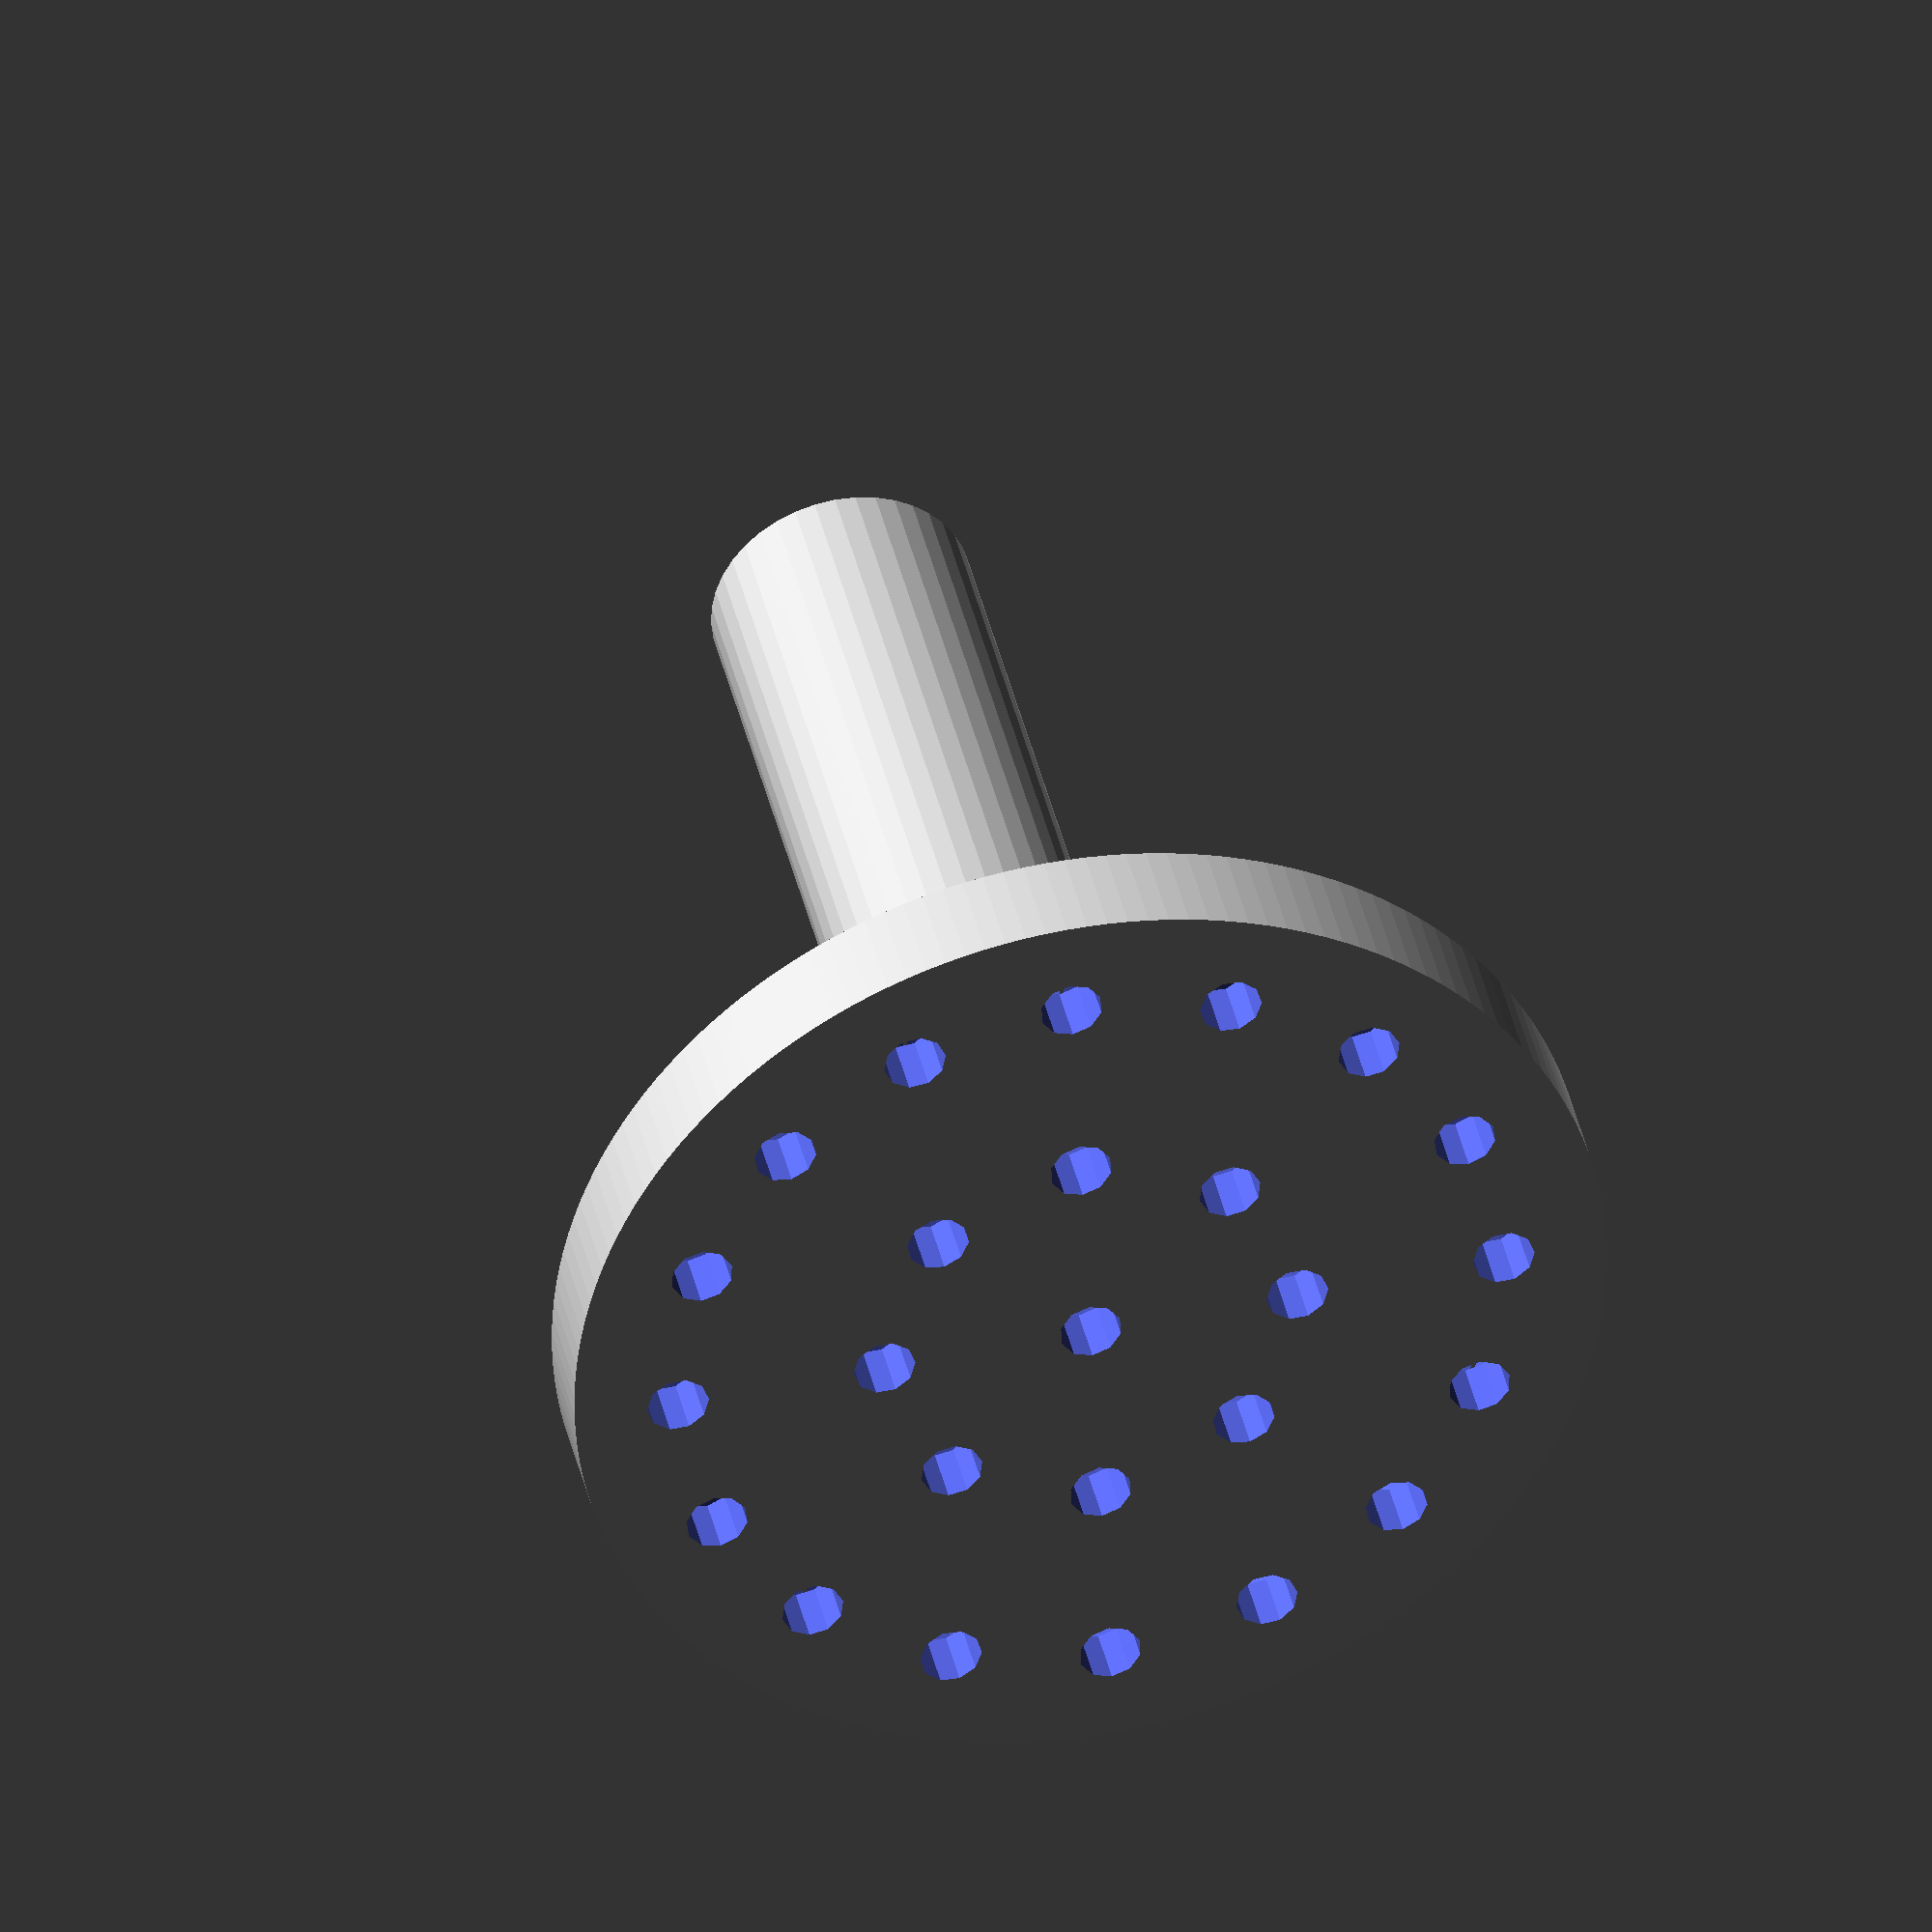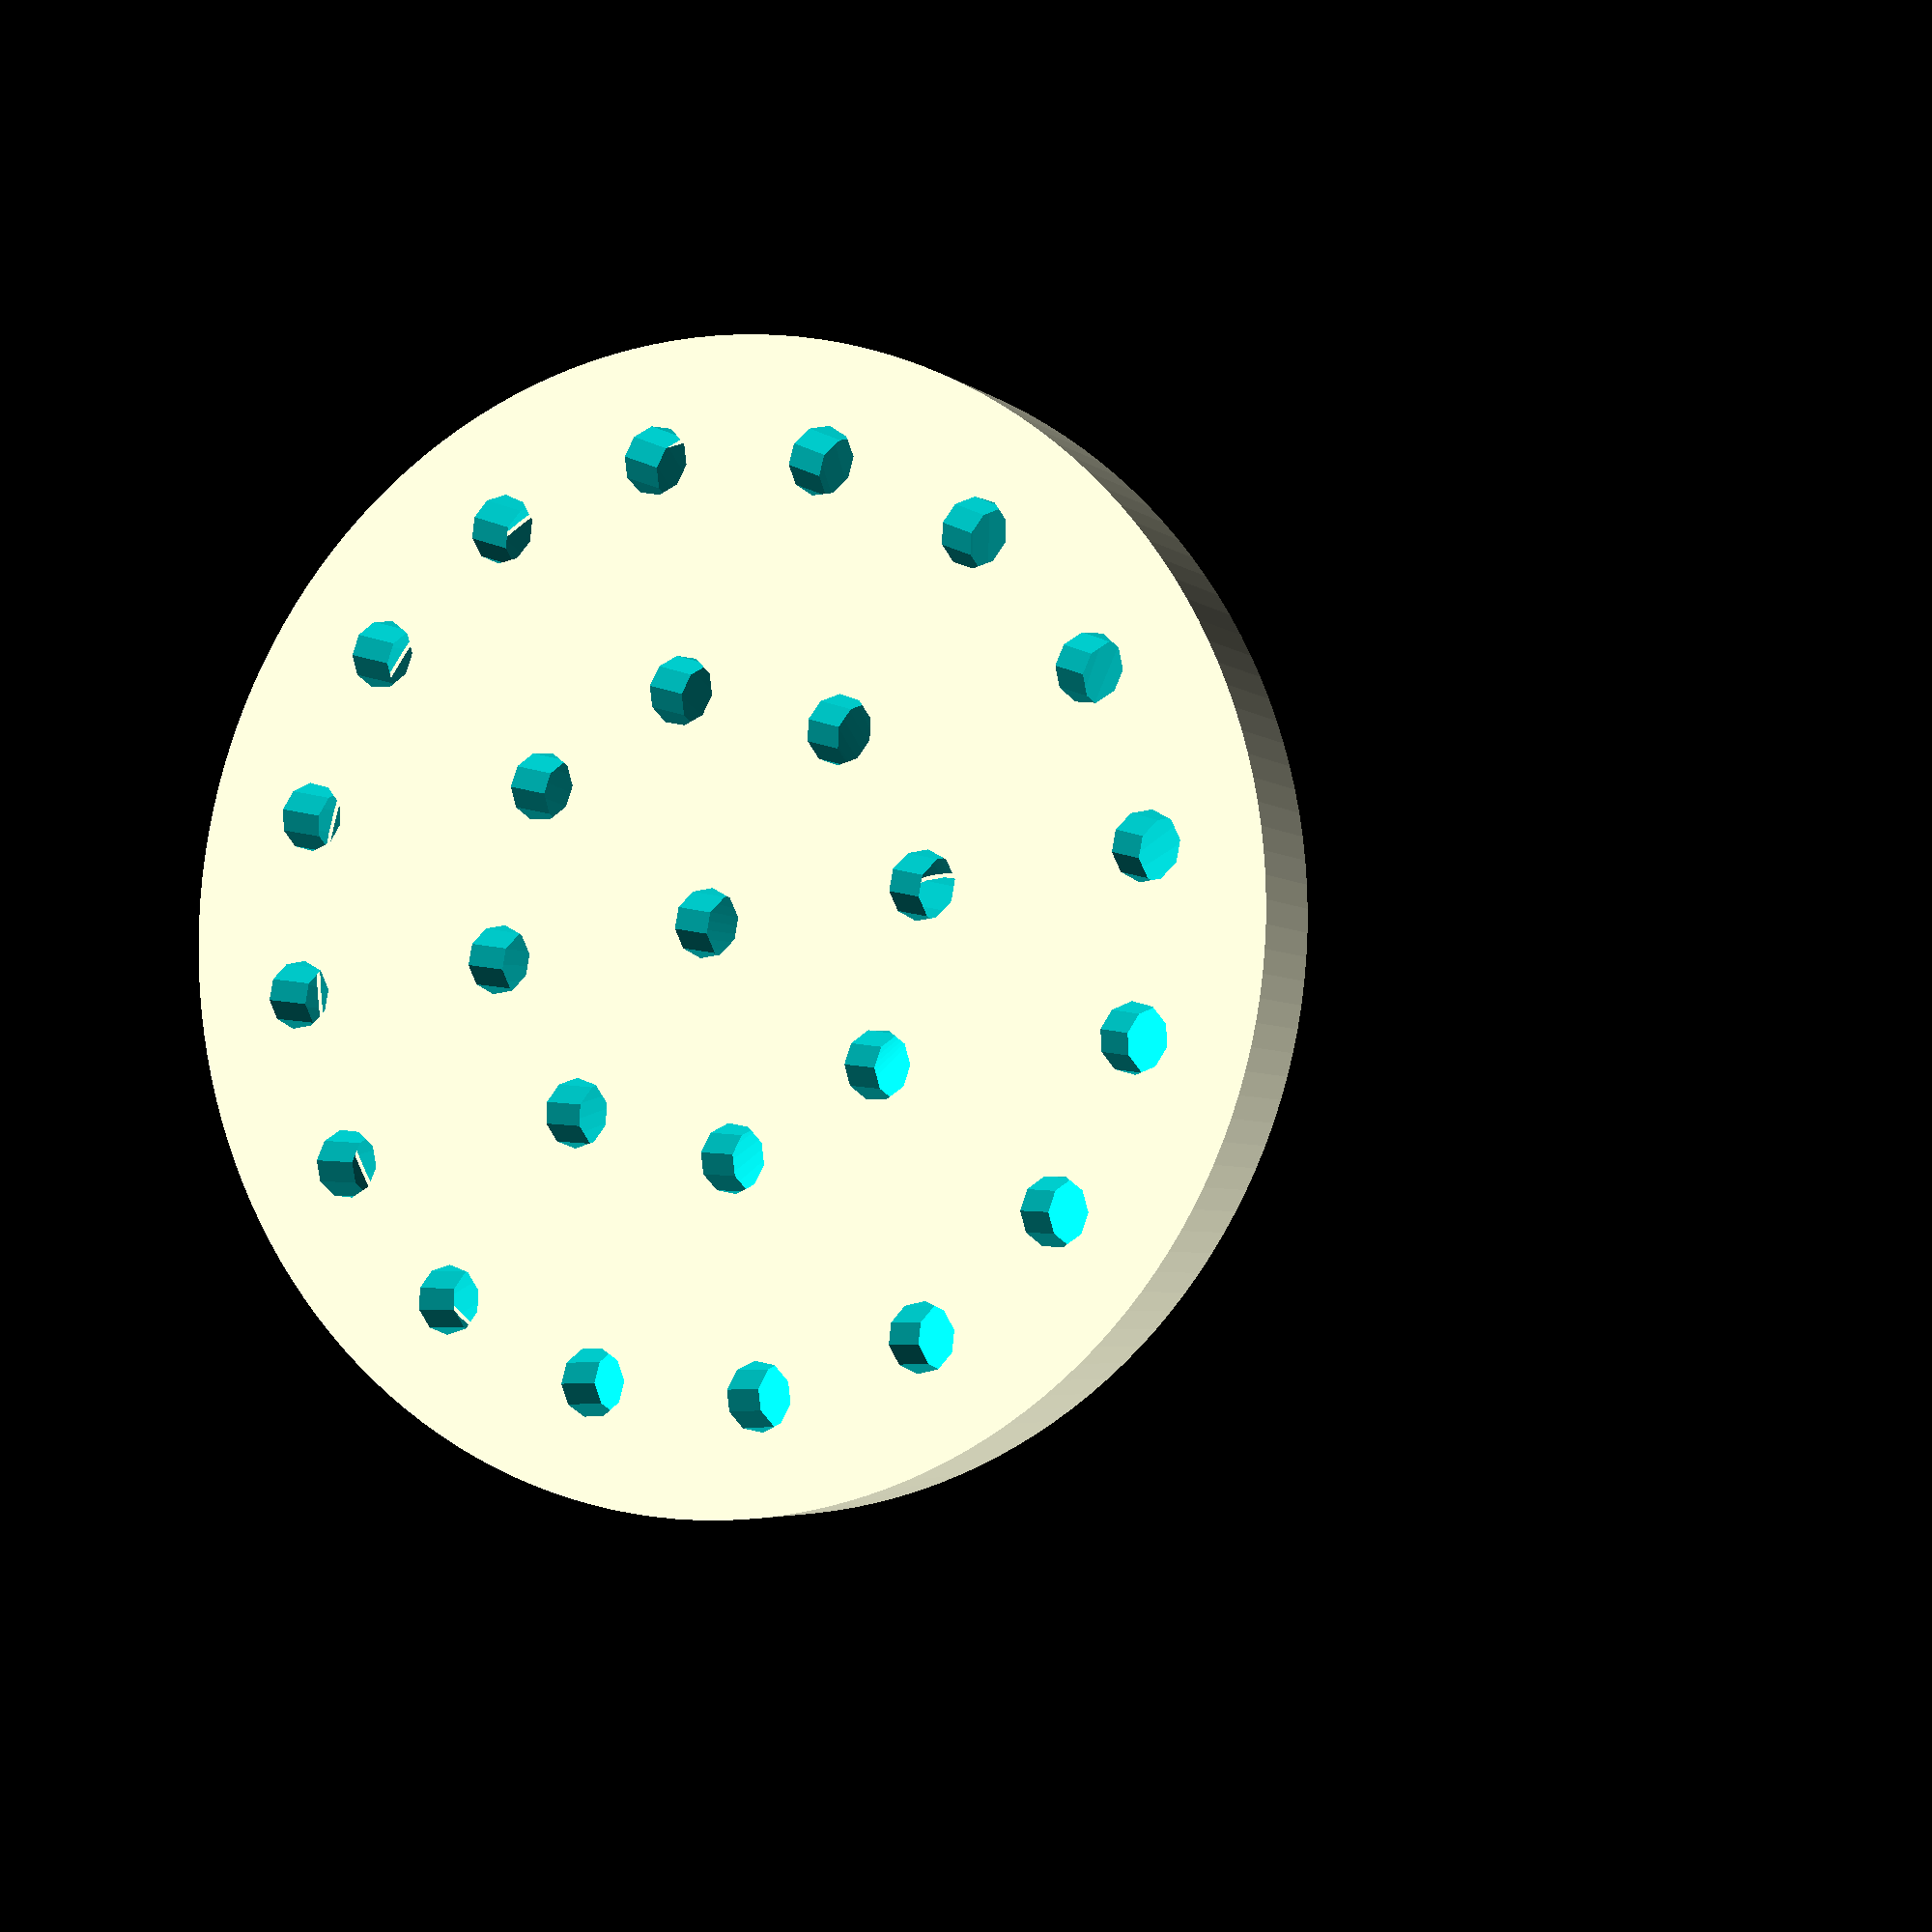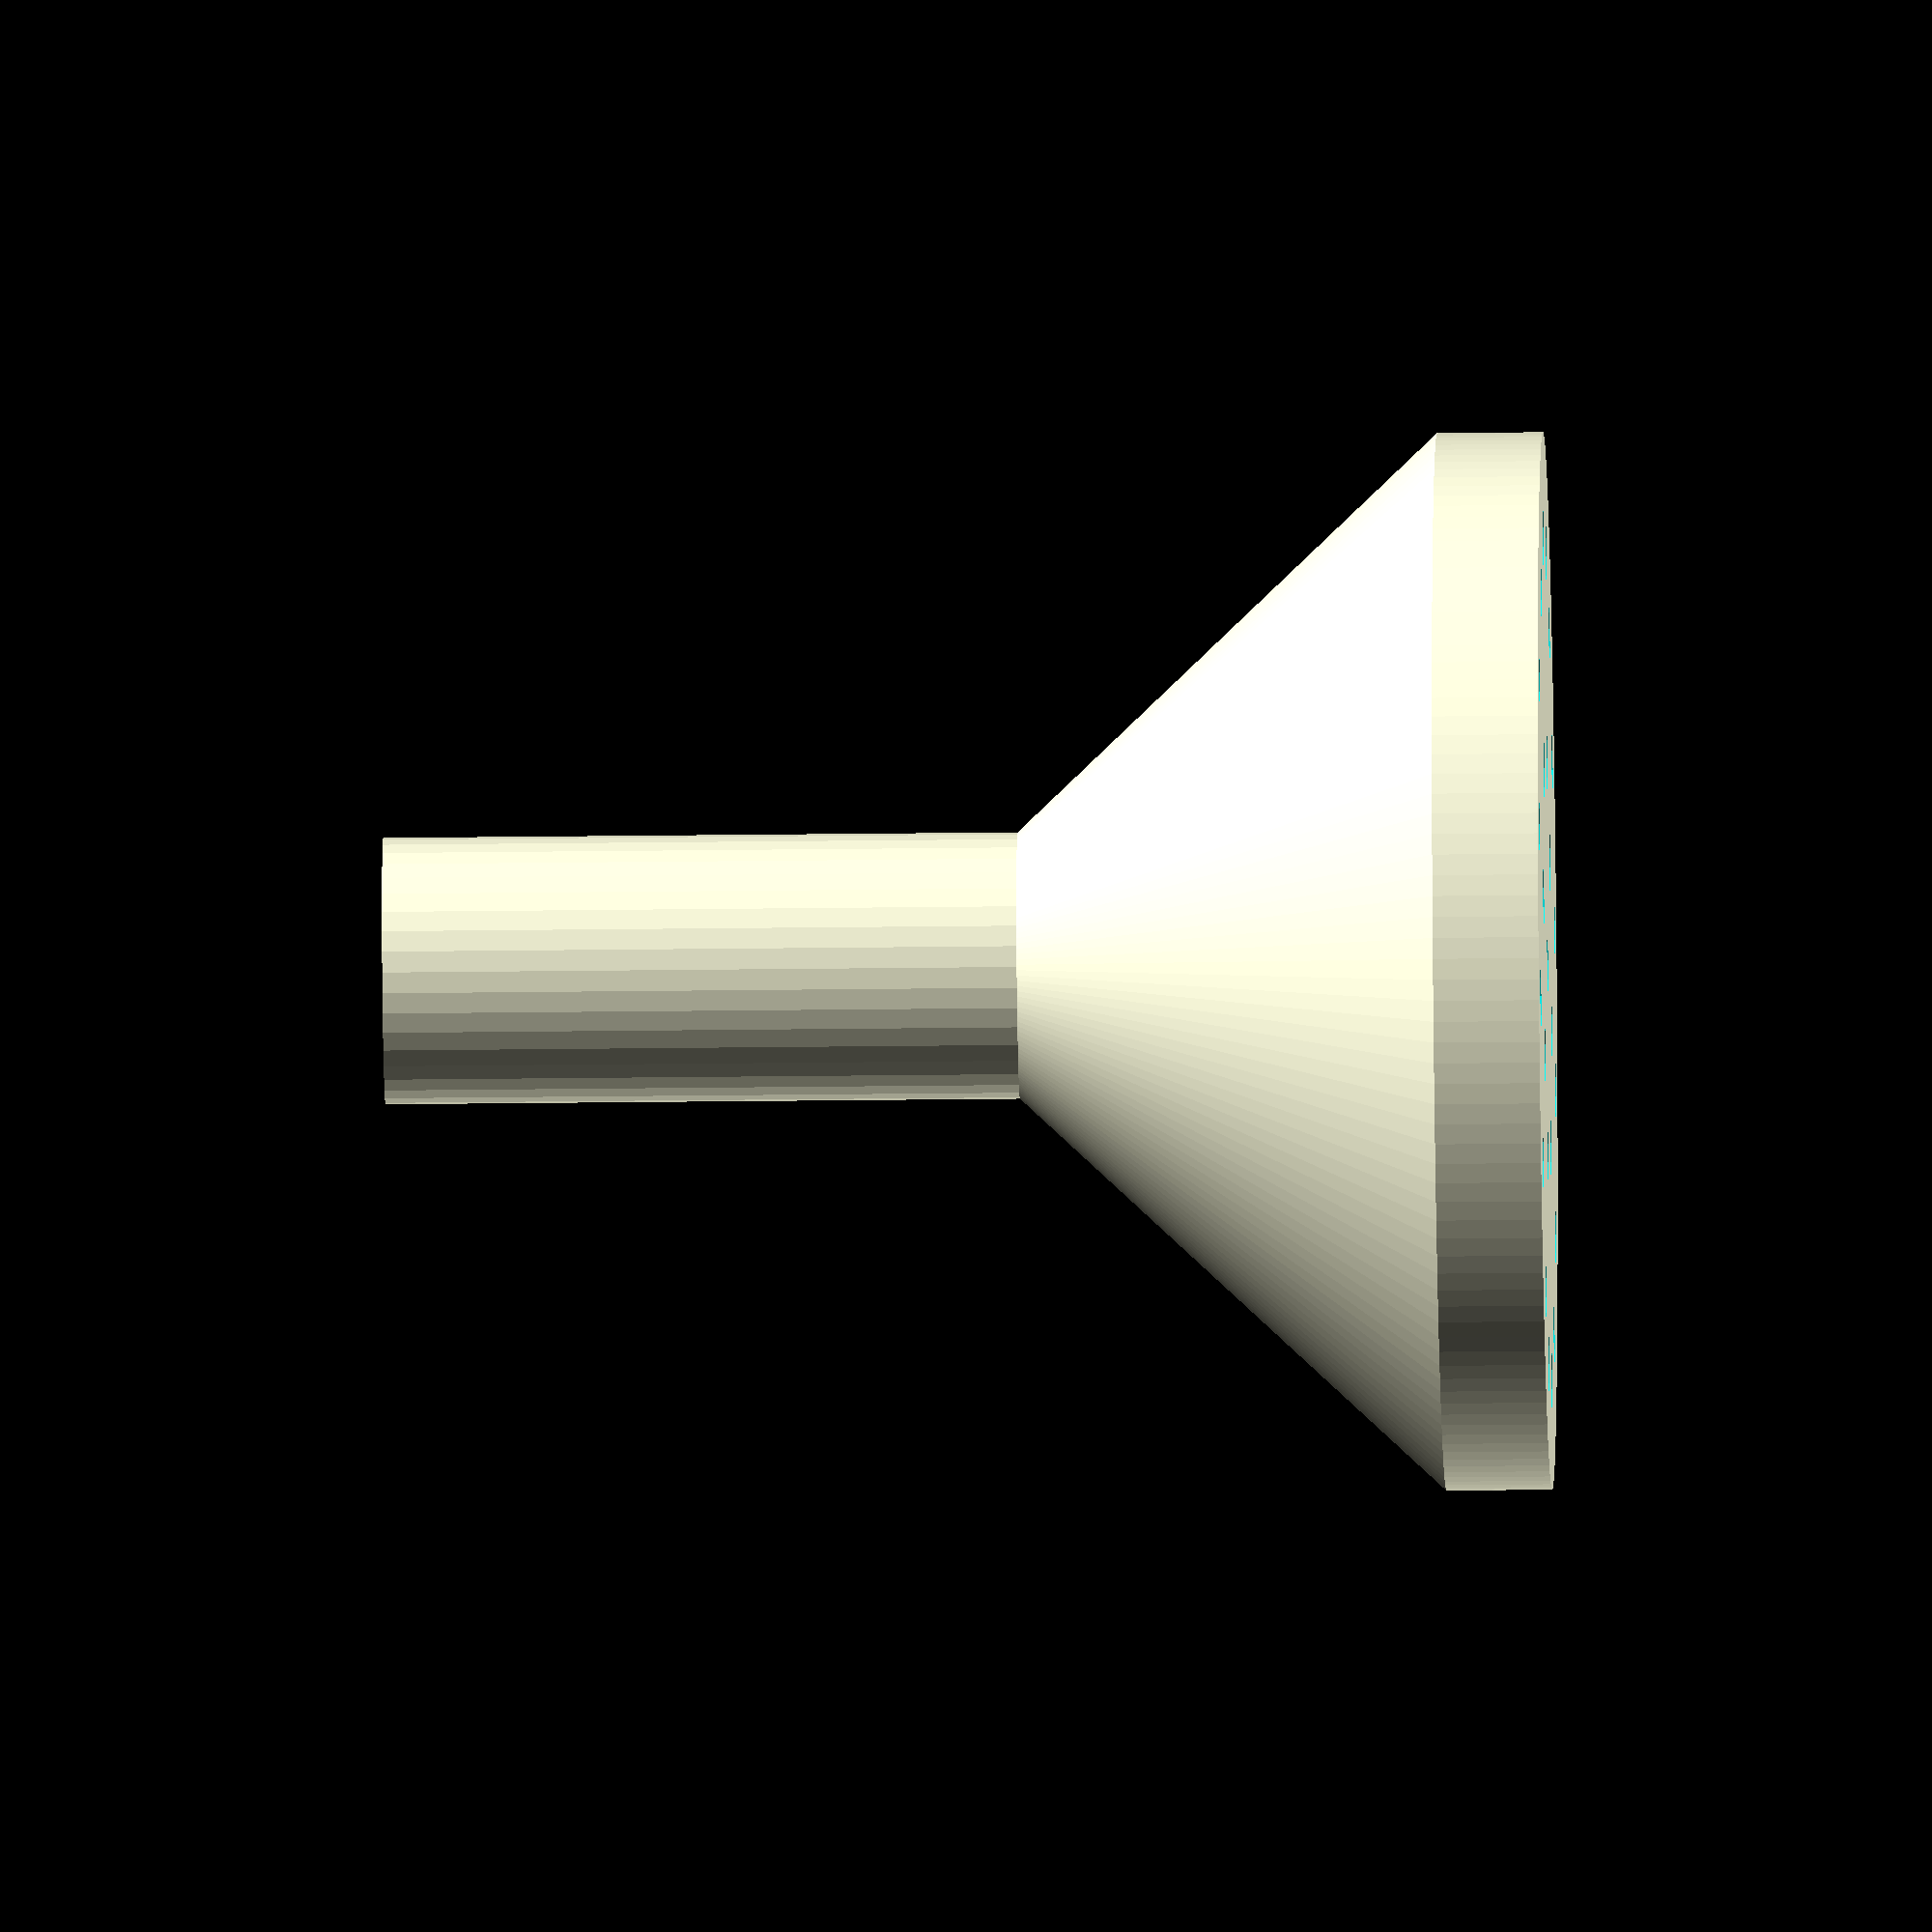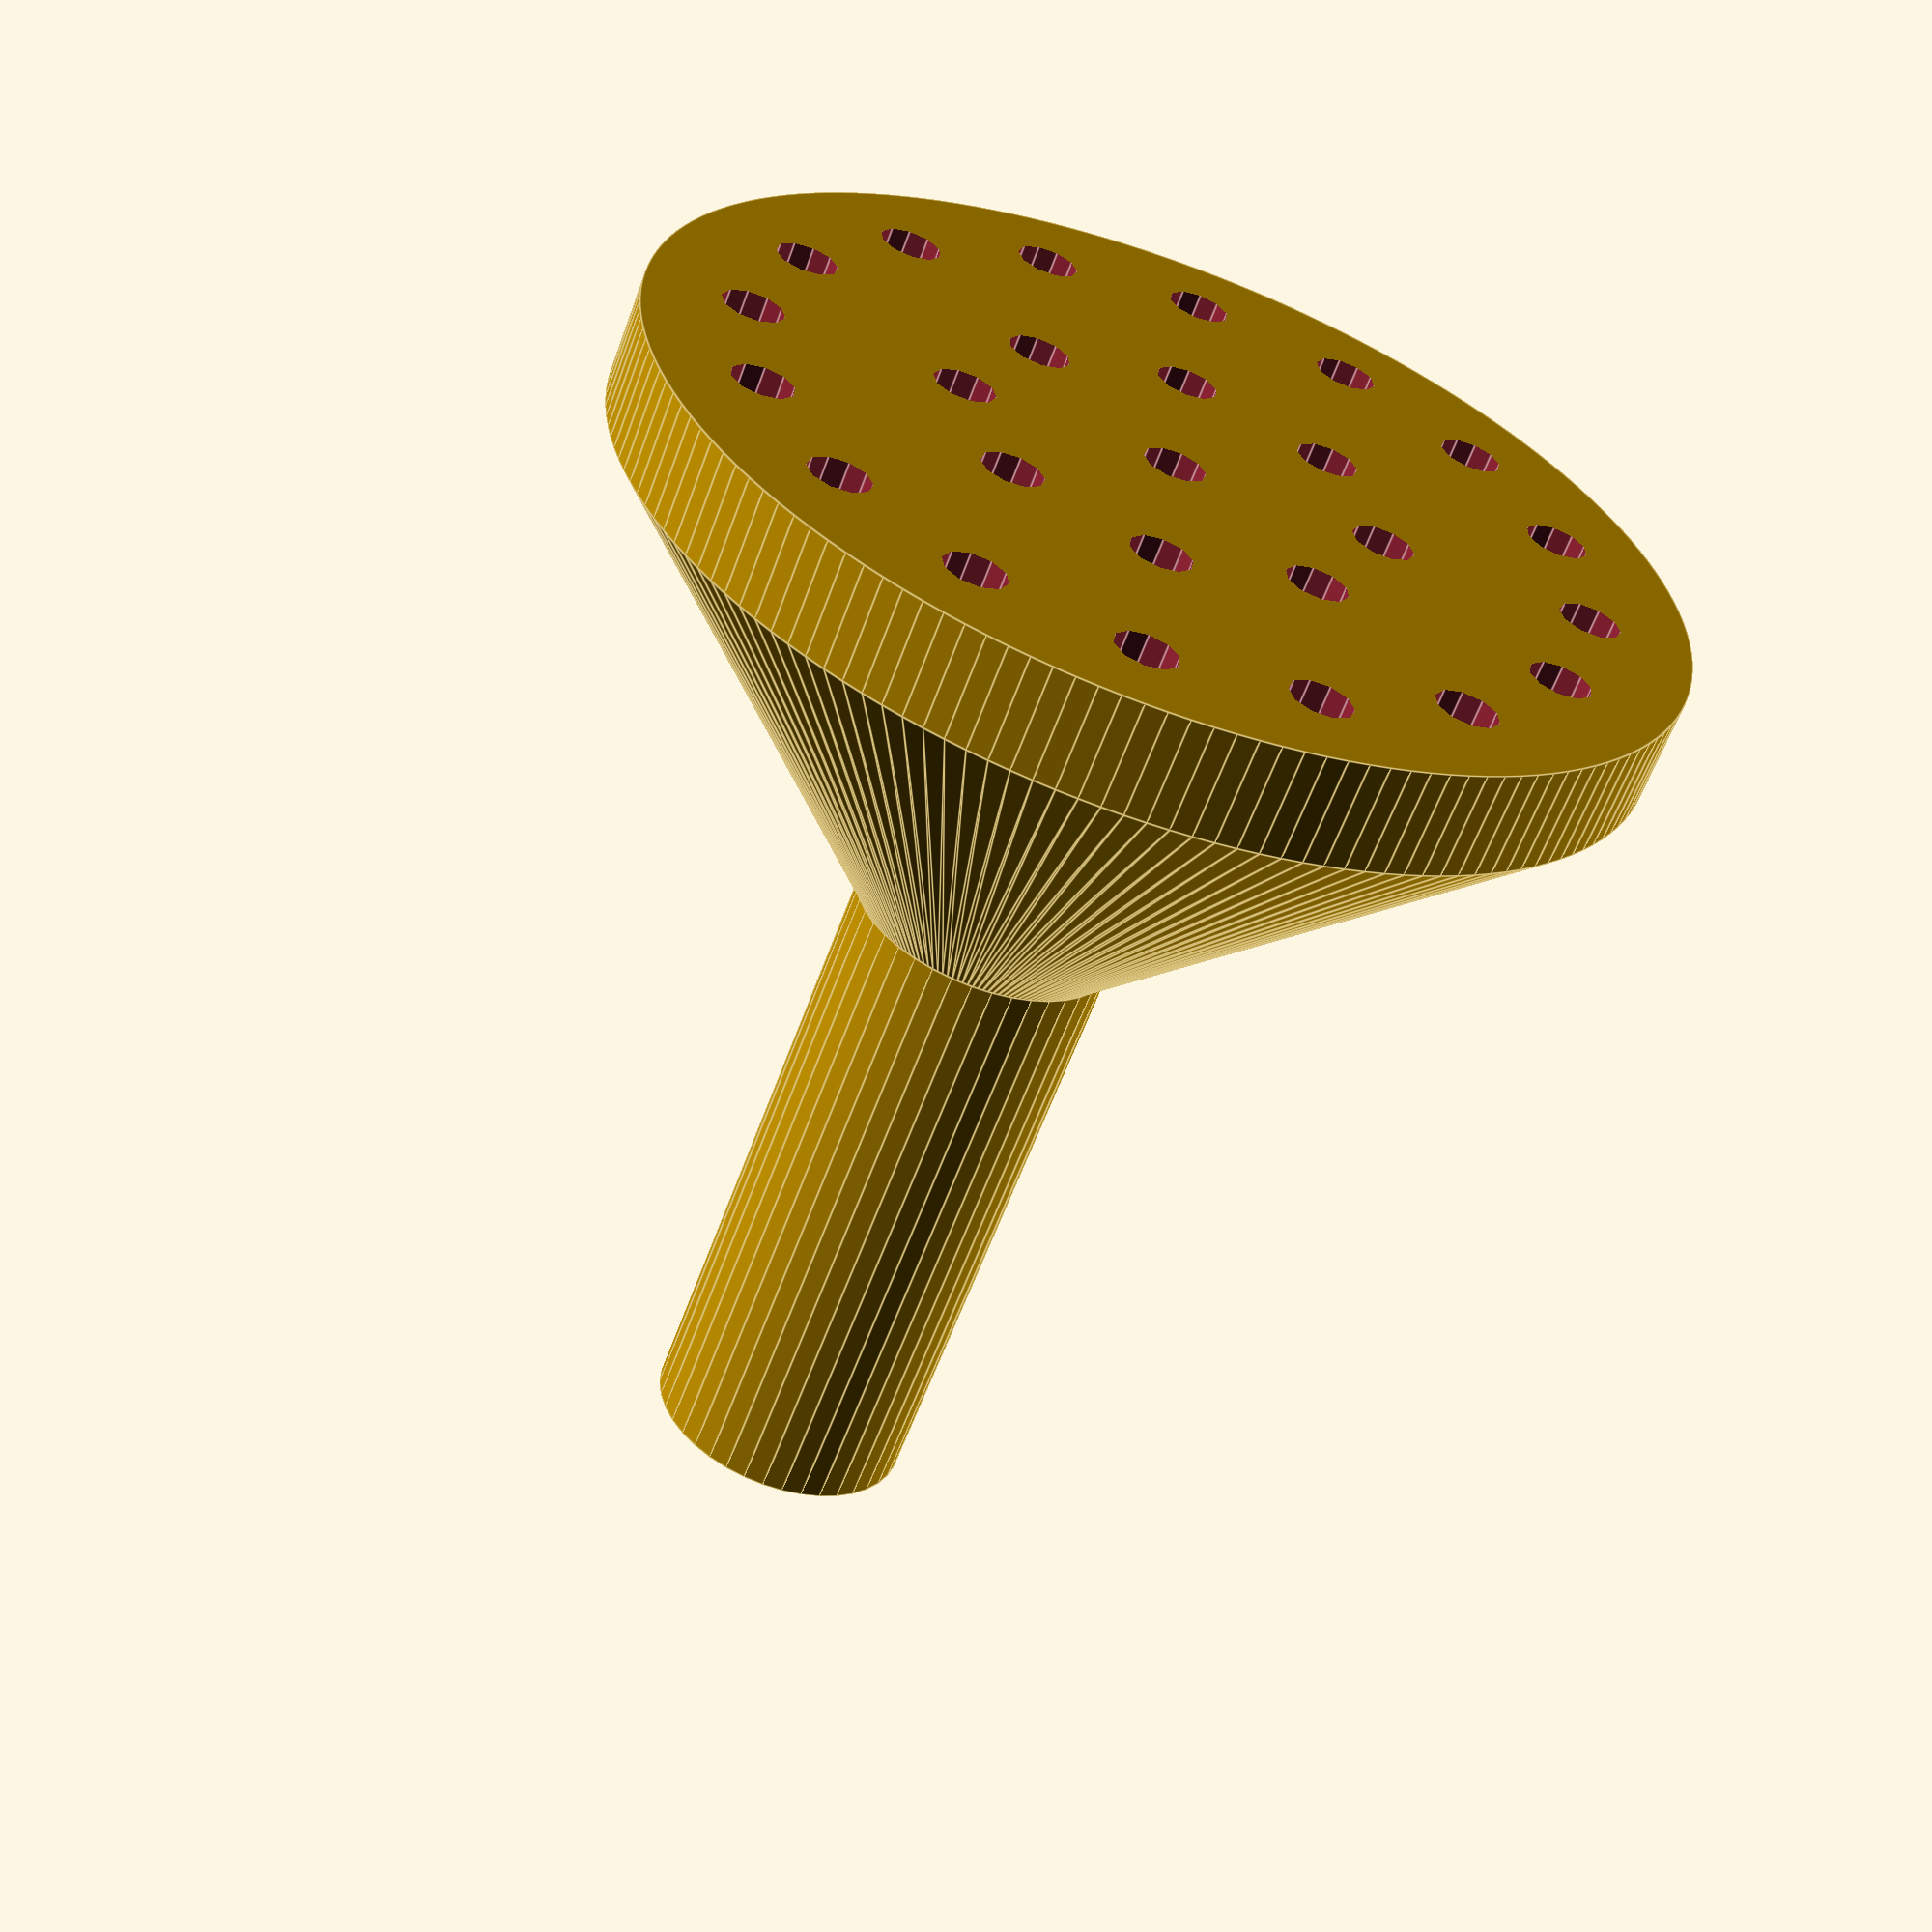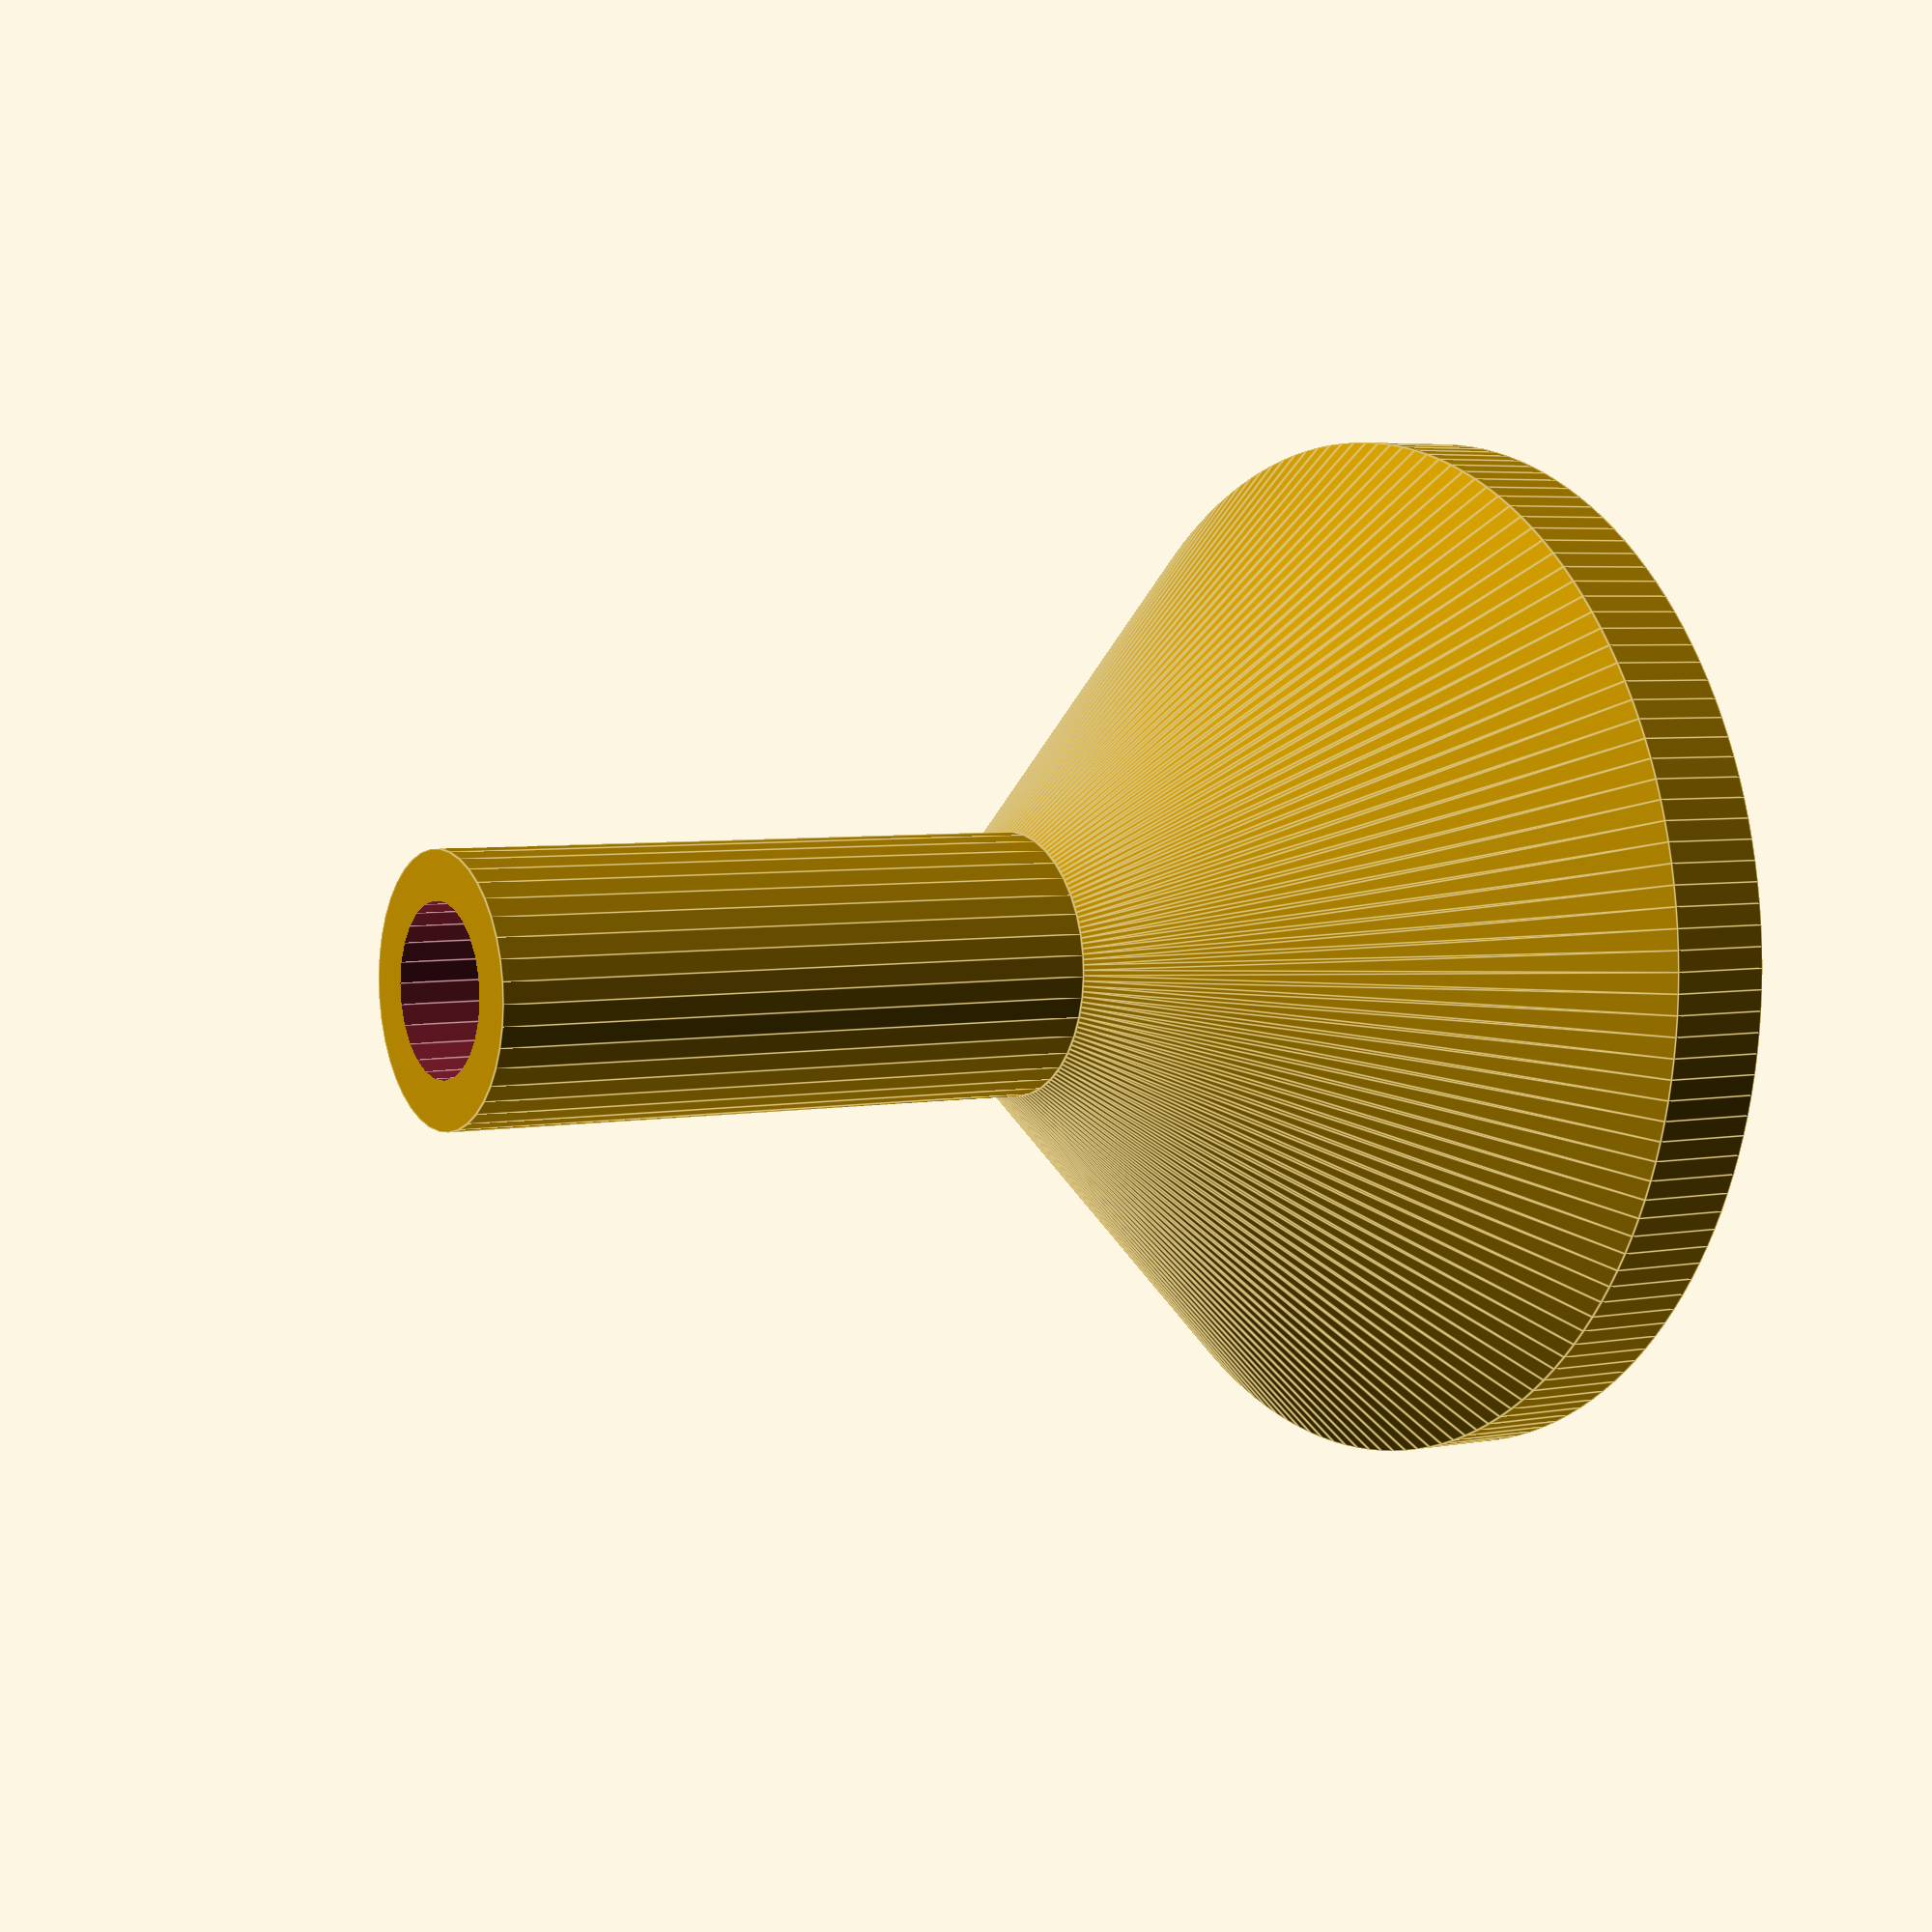
<openscad>
//  Simple Sprayer
//  Created by Nick Horvath
//
//  This program is free software: you can redistribute it and/or modify
//  it under the terms of the GNU General Public License as published by
//  the Free Software Foundation, either version 3 of the License, or
//  (at your option) any later version.
//
//  This program is distributed in the hope that it will be useful,
//  but WITHOUT ANY WARRANTY; without even the implied warranty of
//  MERCHANTABILITY or FITNESS FOR A PARTICULAR PURPOSE.  See the
//  GNU General Public License for more details.
//
//  You should have received a copy of the GNU General Public License
//  along with this program.  If not, see <http://www.gnu.org/licenses/>.

// this matches my 1/4" poly tubing and will fit 1/4" quick connect fittings
tube_od_radius=3.15;
tube_id_radius=2;
tube_length=15;

// NOTE: you may need to play with hole radius, the goal is to have pinholes in the finished print
// my printer tends to undersize holes in the first layers of a print so these holes are larger than they should be
hole_radius=0.75;

// the diameter of the nozzle
face_radius=12.5;
wall_thickness=1.5;

// the height of the transition between tube and face
// if you increase face_radius you should increase this so you don't run into overhang issues
cone_height=10;

// set facet size for rendering
$fa=0.5;
$fs=0.5;

module generate_holes(num_holes=1, hole_offset=0) {
    for(i=[0:num_holes]) {
        rotate([0,0,i*360/num_holes]) translate([hole_offset,0,-0.1]) cylinder(r=hole_radius, h=wall_thickness+0.2);
    };
};

// tube
difference() {
    cylinder(r=tube_od_radius, h=tube_length);
    translate([0,0,-0.1]) cylinder(r=tube_id_radius, h=tube_length+0.2);
};

// cone top
translate([0,0,-cone_height]) difference() {
    cylinder(r1=face_radius, r2=tube_od_radius, h=cone_height);
    translate([0,0,-0.1]) cylinder(r1=face_radius-wall_thickness, r2=tube_id_radius, h=cone_height+0.2);
};

// face and cylinder
translate([0,0,-cone_height-wall_thickness-1]) difference() {
    cylinder(r=face_radius, h=wall_thickness+1);
    translate([0,0,wall_thickness]) cylinder(r=face_radius-wall_thickness, h=1.1);
    union() {
        generate_holes(num_holes=1, hole_offset=0);
        generate_holes(num_holes=8, hole_offset=5);
        generate_holes(num_holes=16, hole_offset=10);
    };
};

</openscad>
<views>
elev=320.0 azim=92.7 roll=167.6 proj=o view=wireframe
elev=4.1 azim=7.2 roll=203.4 proj=p view=wireframe
elev=207.3 azim=99.9 roll=88.9 proj=o view=wireframe
elev=239.8 azim=219.2 roll=19.8 proj=p view=edges
elev=355.7 azim=208.7 roll=58.0 proj=p view=edges
</views>
